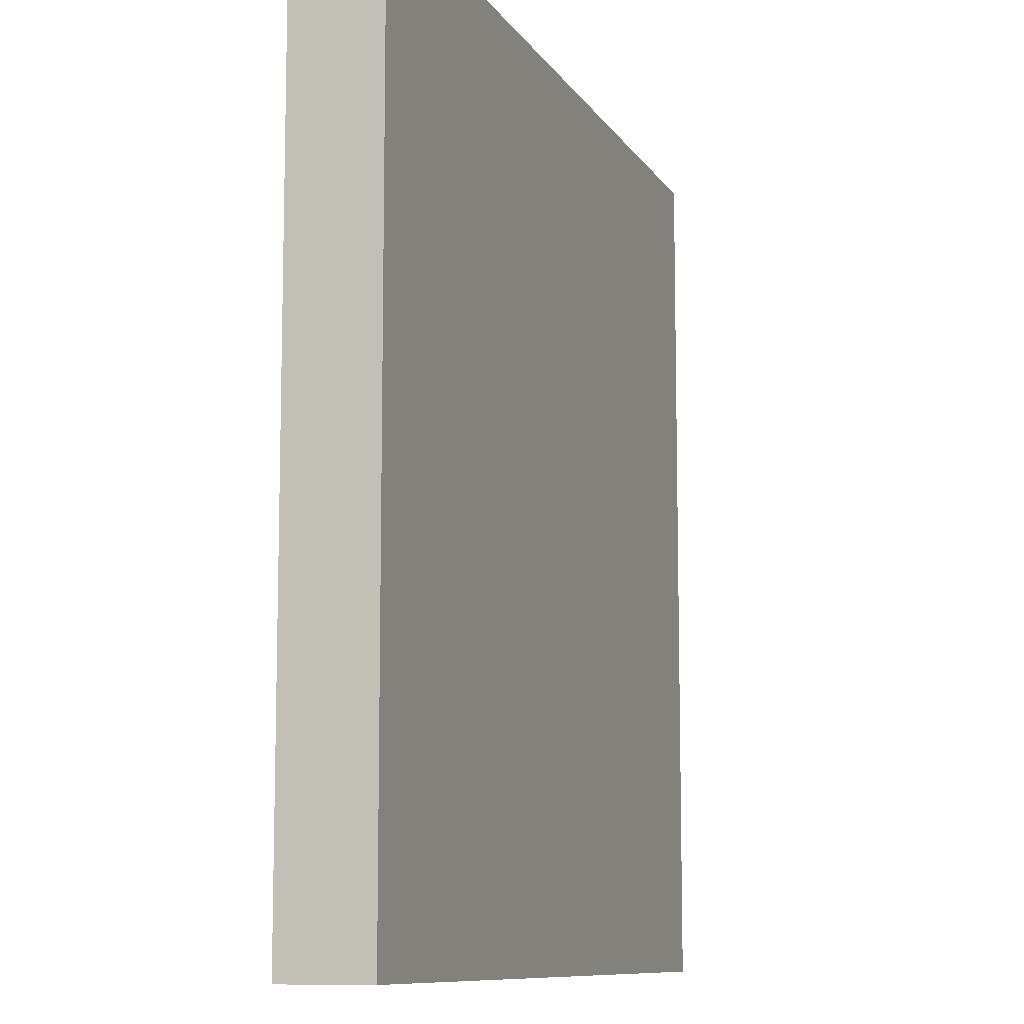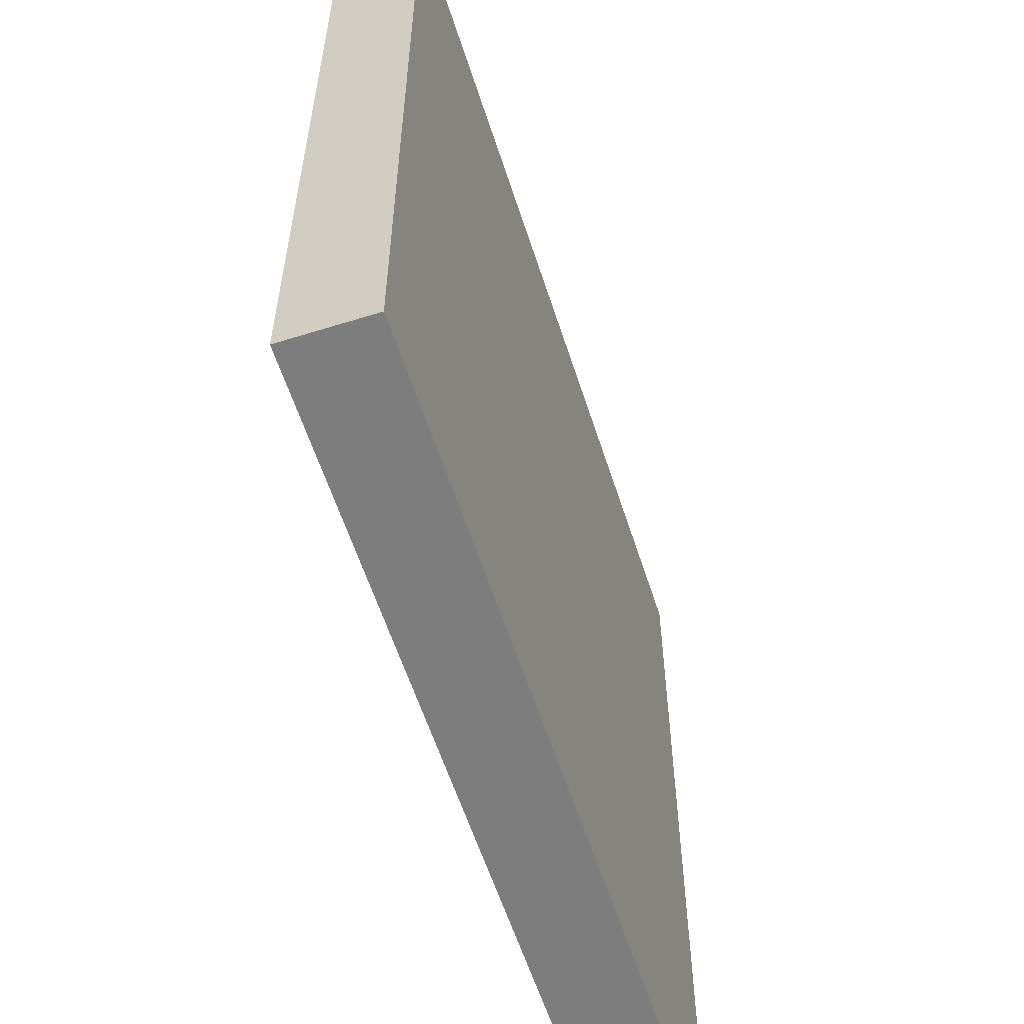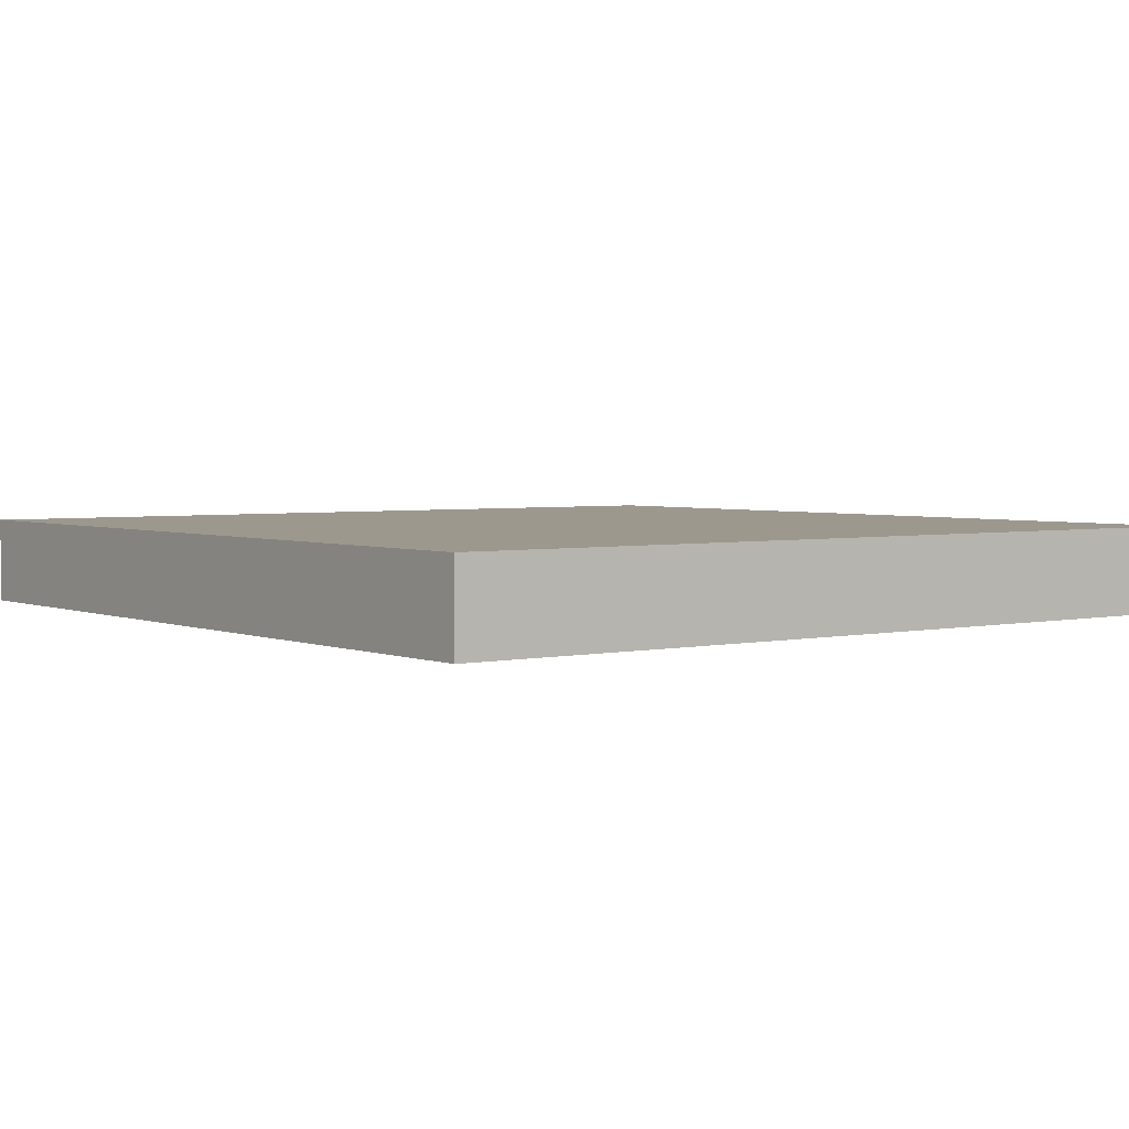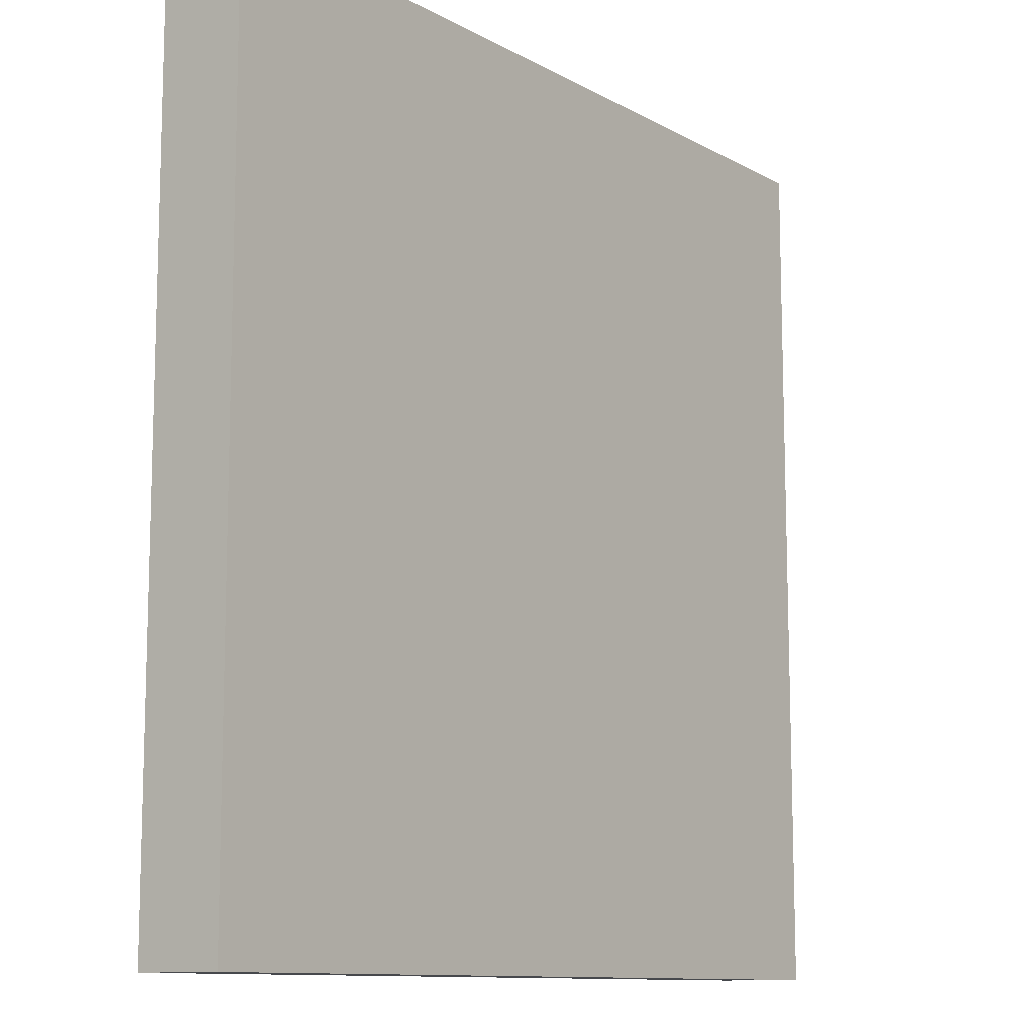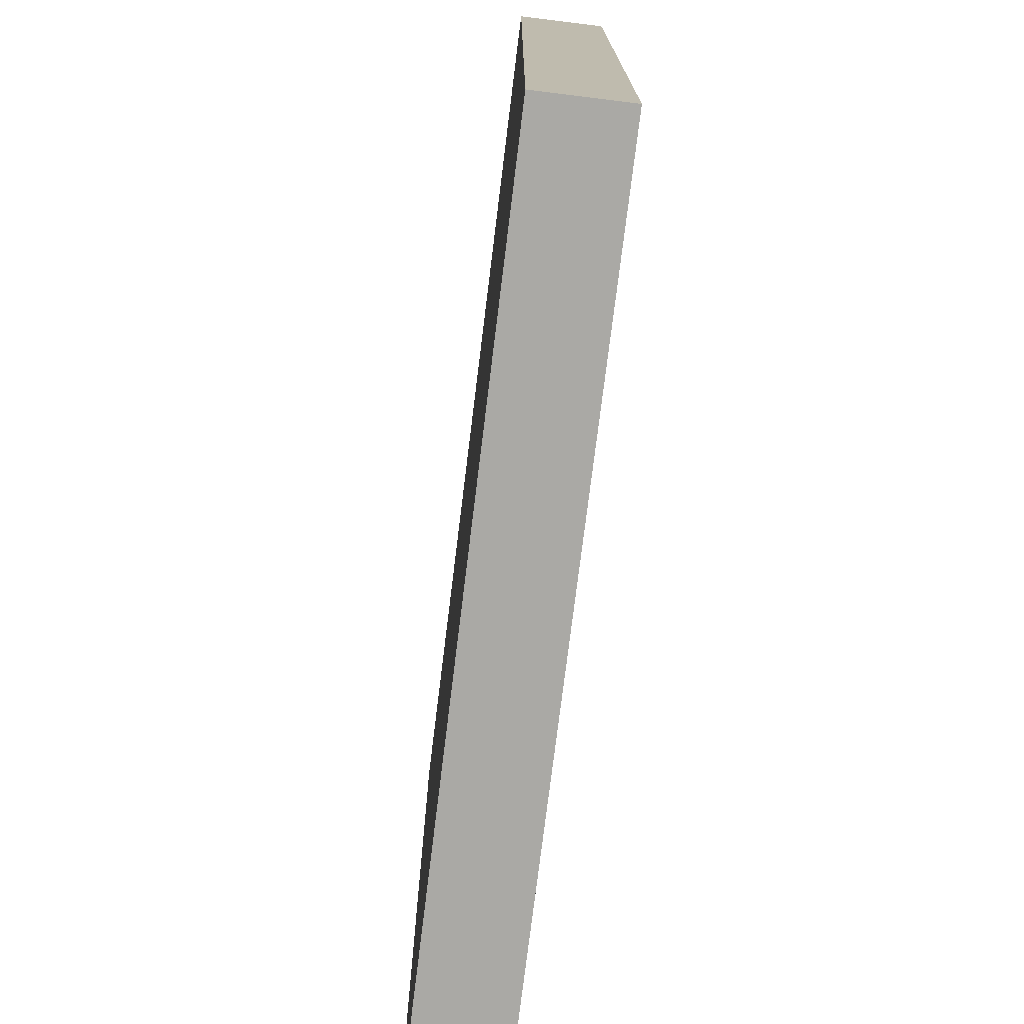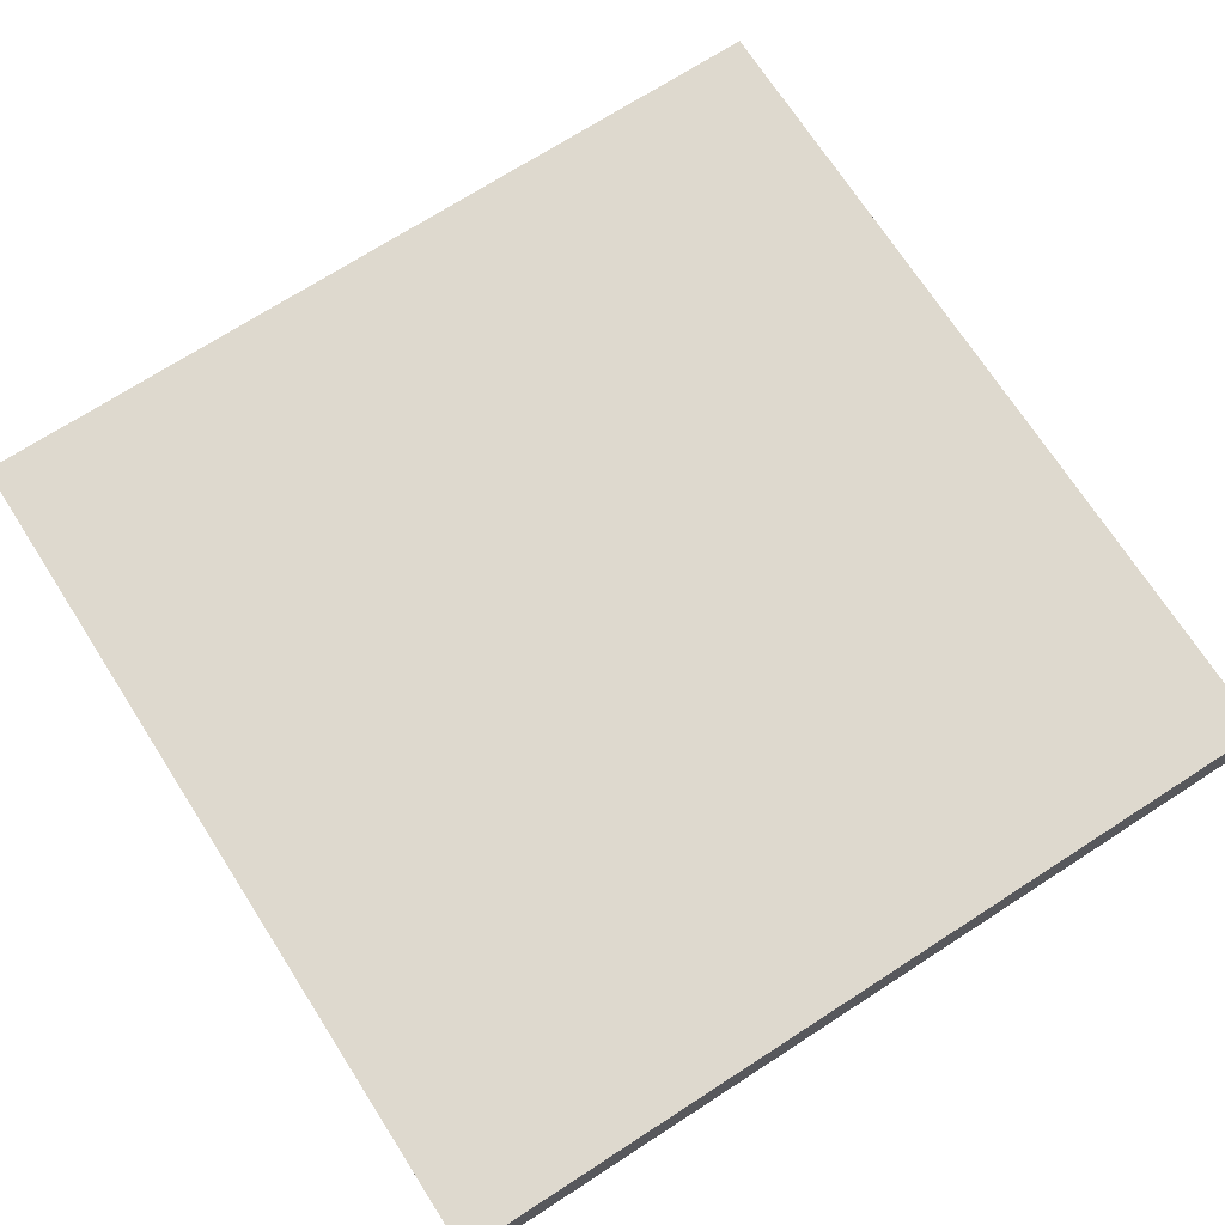
<metadata>
{"format":"obj","ext":"obj","renderer":"f3d","projection":"perspective","resolution":1024,"background":"white","views":[{"elev":-9.7,"azim":109.2,"up":"+Y"},{"elev":-59.1,"azim":-72.2,"up":"+Y"},{"elev":3.2,"azim":143.0,"up":"+Z"},{"elev":-11.1,"azim":127.0,"up":"+Y"},{"elev":-75.3,"azim":-97.0,"up":"+Y"},{"elev":71.5,"azim":147.2,"up":"+Z"}]}
</metadata>
<code>
o Cube
v 1 -1 0.1
v 1 1 0.1
v -1 1 0.1
v -1 -1 0.1
v 1 -1 -0.1
v 1 1 -0.1
v -1 1 -0.1
v -1 -1 -0.1
f 2 4 1
f 8 6 5
f 5 2 1
f 6 3 2
f 3 8 4
f 1 8 5
f 2 3 4
f 8 7 6
f 5 6 2
f 6 7 3
f 3 7 8
f 1 4 8

</code>
